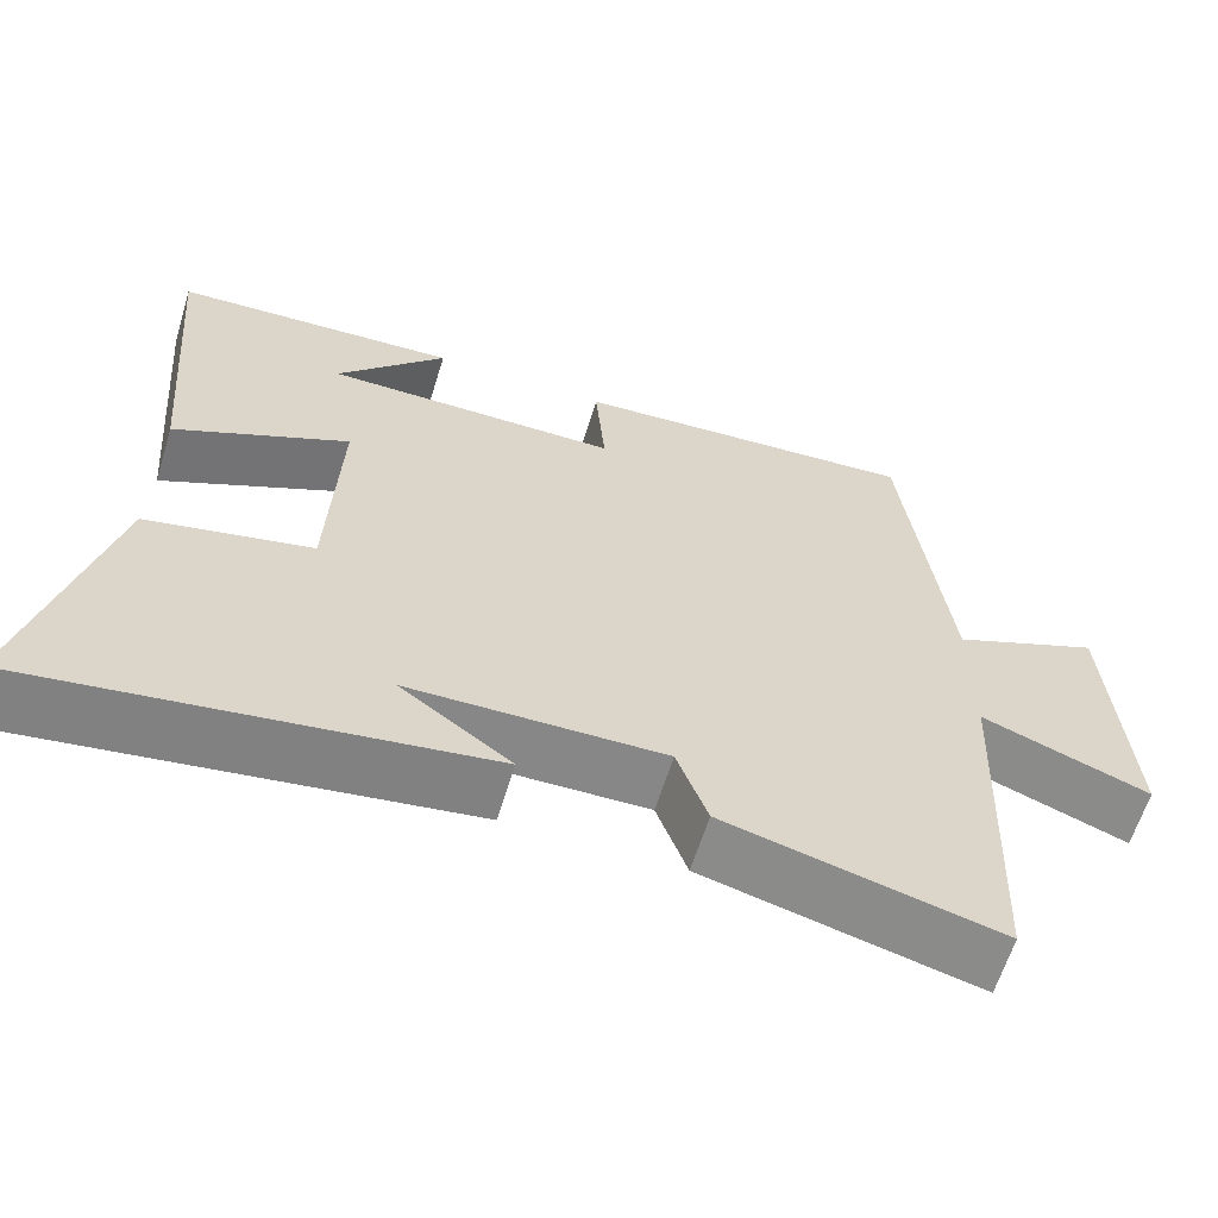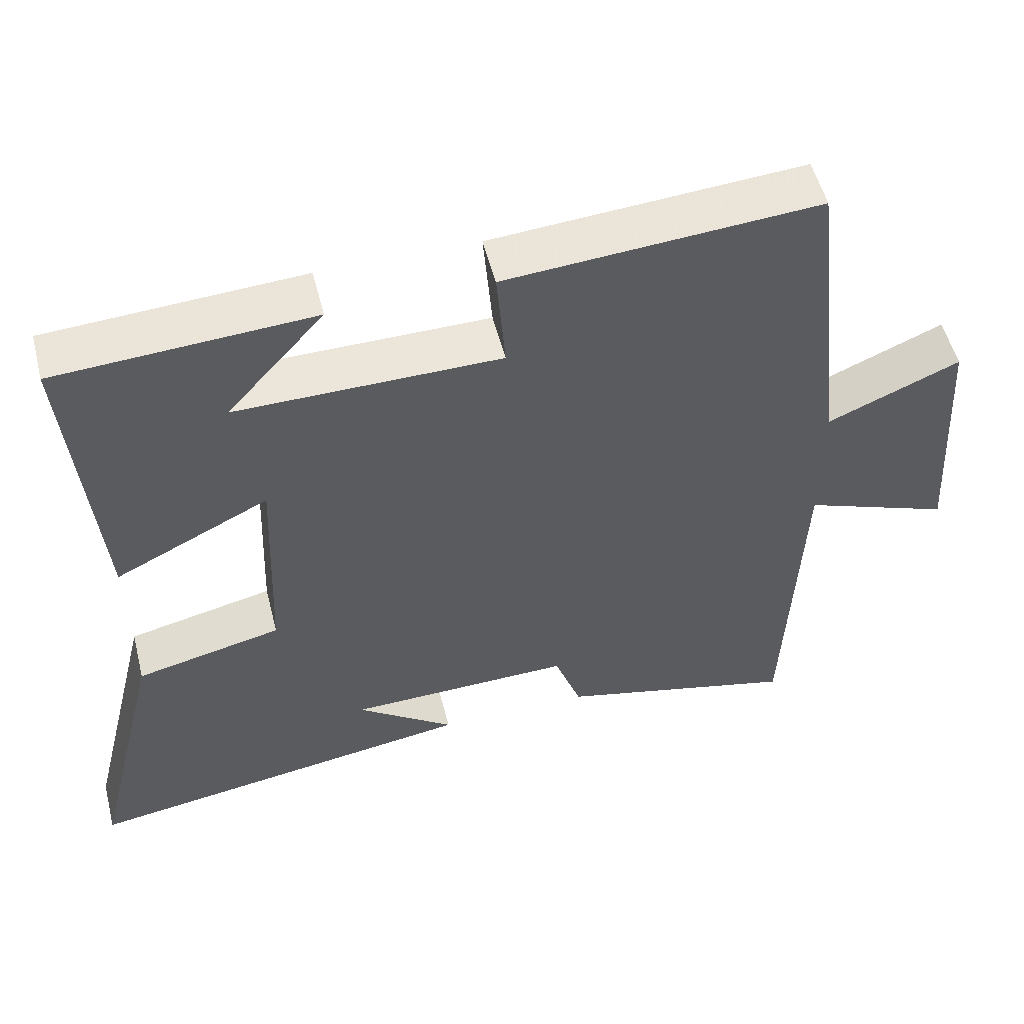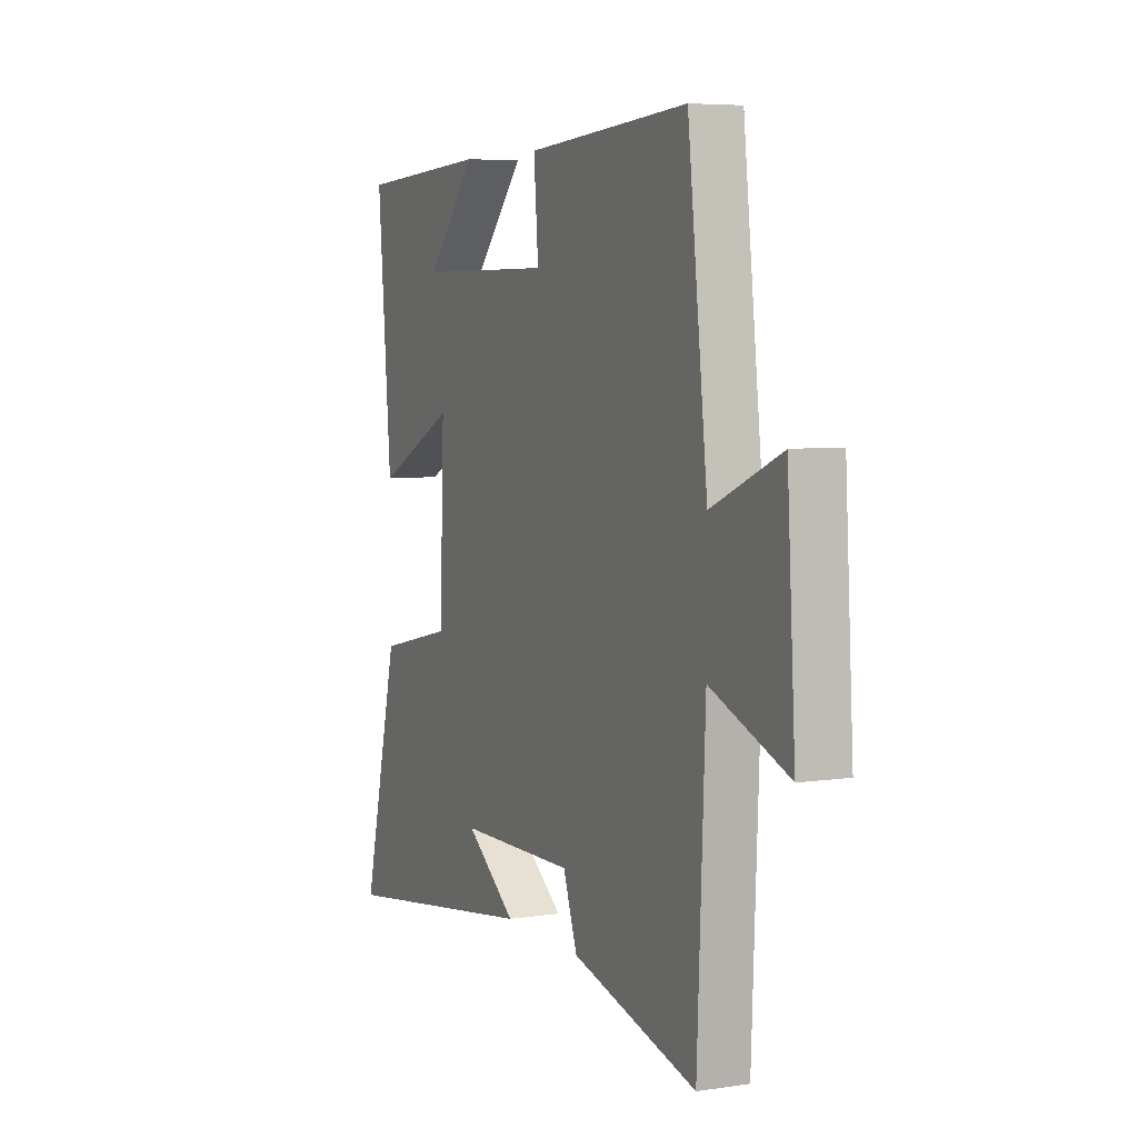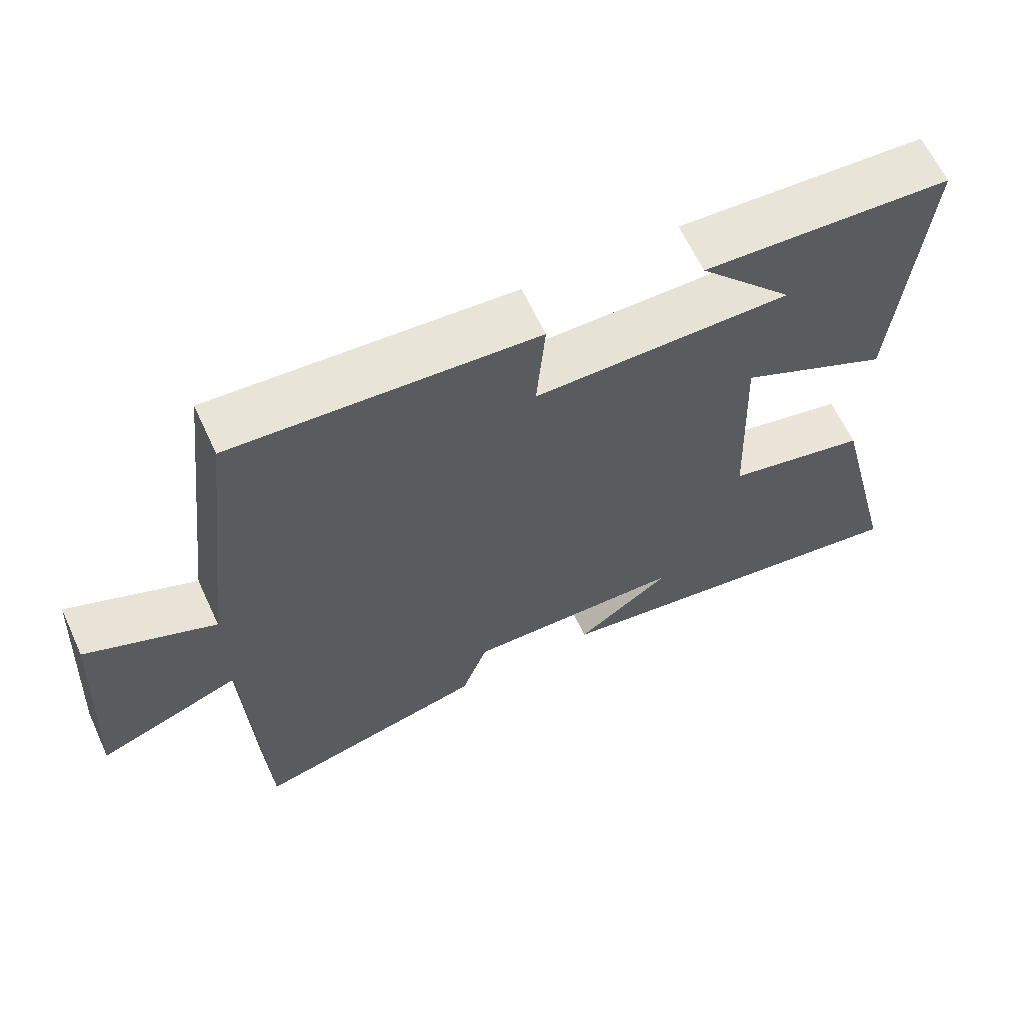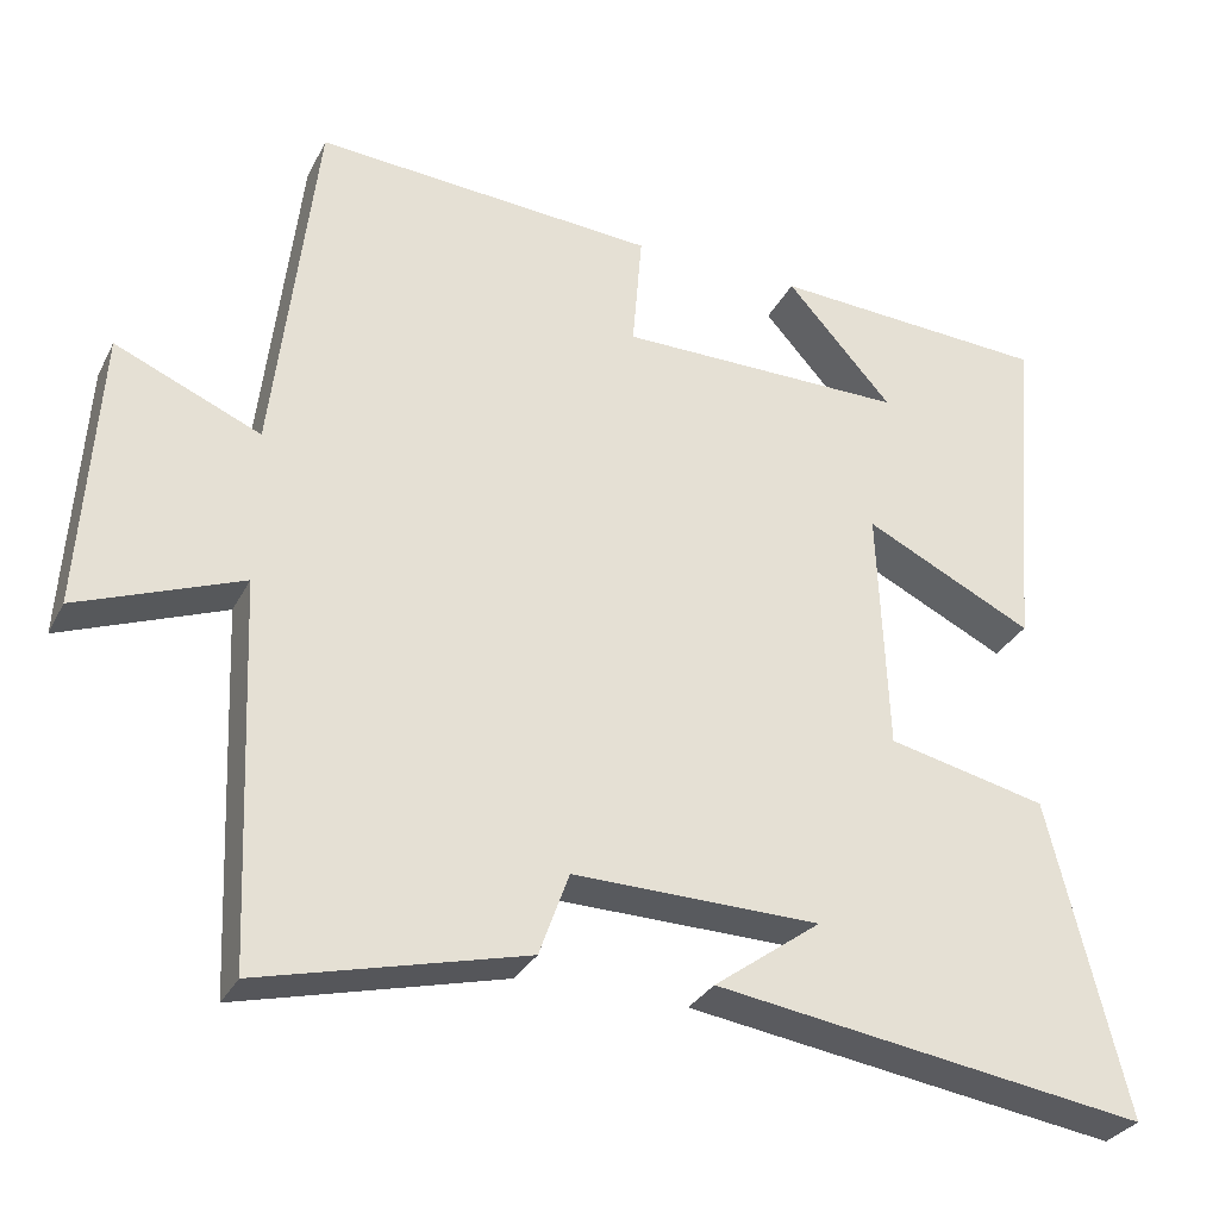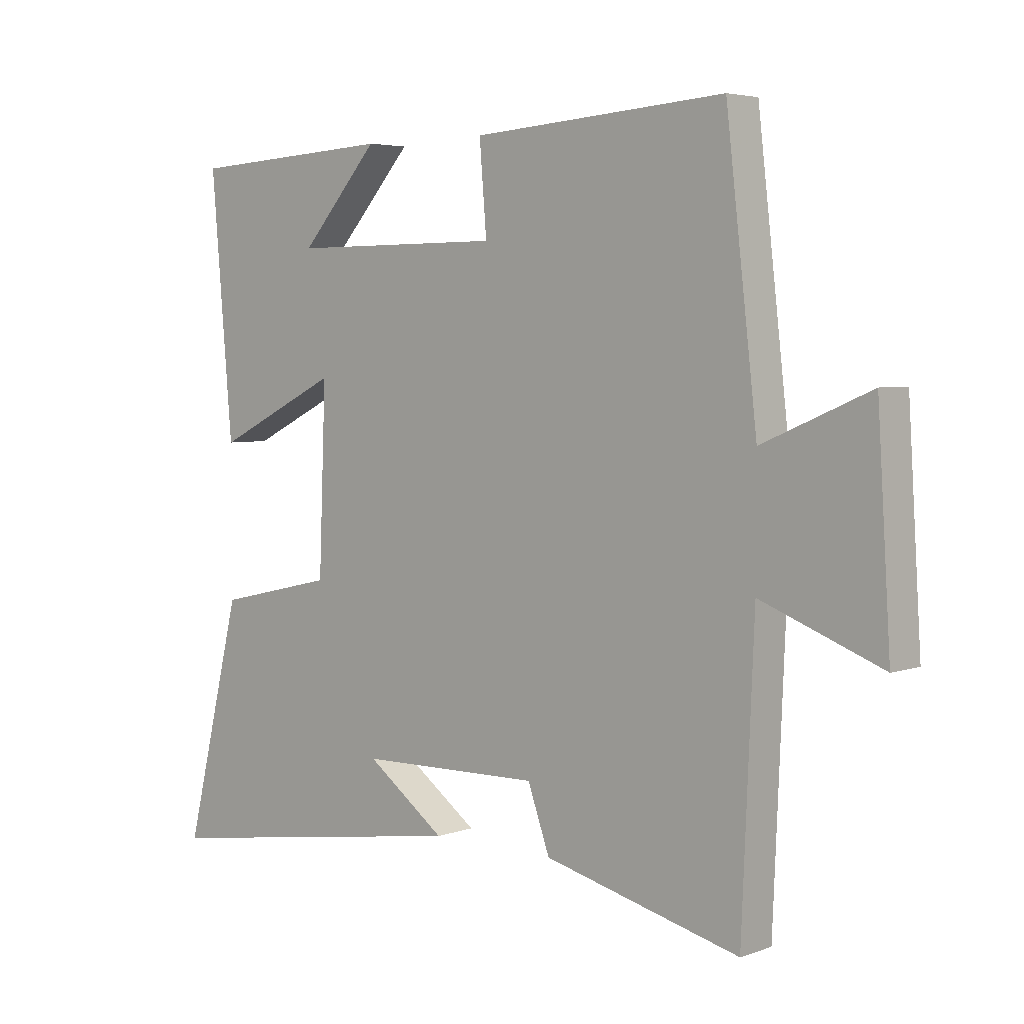
<metadata>
{"format":"obj","ext":"obj","renderer":"f3d","projection":"perspective","resolution":1024,"background":"white","views":[{"elev":-62.6,"azim":162.8,"up":"+Z"},{"elev":53.4,"azim":165.8,"up":"+Z"},{"elev":5.9,"azim":-114.4,"up":"+Z"},{"elev":63.8,"azim":-24.9,"up":"+Z"},{"elev":-30.5,"azim":-23.2,"up":"+Z"},{"elev":4.4,"azim":-138.4,"up":"+Z"}]}
</metadata>
<code>
v 0.536 0.07 0.48
v 0.5 0.07 0.056
v 0.29 0.07 0.159
v 0.302 0.07 -0.145
v 0.5 0.07 -0.19
v 0.596 0.07 -0.581
v 0.058 0.07 -0.5
v 0.191 0.07 -0.403
v -0.115 0.07 -0.397
v -0.152 0.07 -0.5
v -0.48 0.07 -0.582
v -0.5 0.07 -0.111
v -0.702 0.07 -0.188
v -0.68 0.07 0.16
v -0.5 0.07 0.083
v -0.448 0.07 0.53
v -0.024 0.07 0.5
v -0.036 0.07 0.354
v 0.322 0.07 0.352
v 0.19 0.07 0.5
v 0.536 0 0.48
v 0.5 0 0.056
v 0.29 0 0.159
v 0.302 0 -0.145
v 0.5 0 -0.19
v 0.596 0 -0.581
v 0.058 0 -0.5
v 0.191 0 -0.403
v -0.115 0 -0.397
v -0.152 0 -0.5
v -0.48 0 -0.582
v -0.5 0 -0.111
v -0.702 0 -0.188
v -0.68 0 0.16
v -0.5 0 0.083
v -0.448 0 0.53
v -0.024 0 0.5
v -0.036 0 0.354
v 0.322 0 0.352
v 0.19 0 0.5
f 19 20 1
f 15 16 17 18
f 15 18 19
f 12 13 14 15
f 12 15 19
f 9 10 11 12
f 8 9 12 19
f 5 6 7 8
f 4 5 8
f 3 4 8
f 3 8 19
f 1 2 3 19
f 21 40 39
f 38 37 36 35
f 39 38 35
f 35 34 33 32
f 39 35 32
f 32 31 30 29
f 39 32 29 28
f 28 27 26 25
f 28 25 24
f 28 24 23
f 39 28 23
f 39 23 22 21
f 1 21 22 2
f 2 22 23 3
f 3 23 24 4
f 4 24 25 5
f 5 25 26 6
f 6 26 27 7
f 7 27 28 8
f 8 28 29 9
f 9 29 30 10
f 10 30 31 11
f 11 31 32 12
f 12 32 33 13
f 13 33 34 14
f 14 34 35 15
f 15 35 36 16
f 16 36 37 17
f 17 37 38 18
f 18 38 39 19
f 19 39 40 20
f 20 40 21 1

</code>
